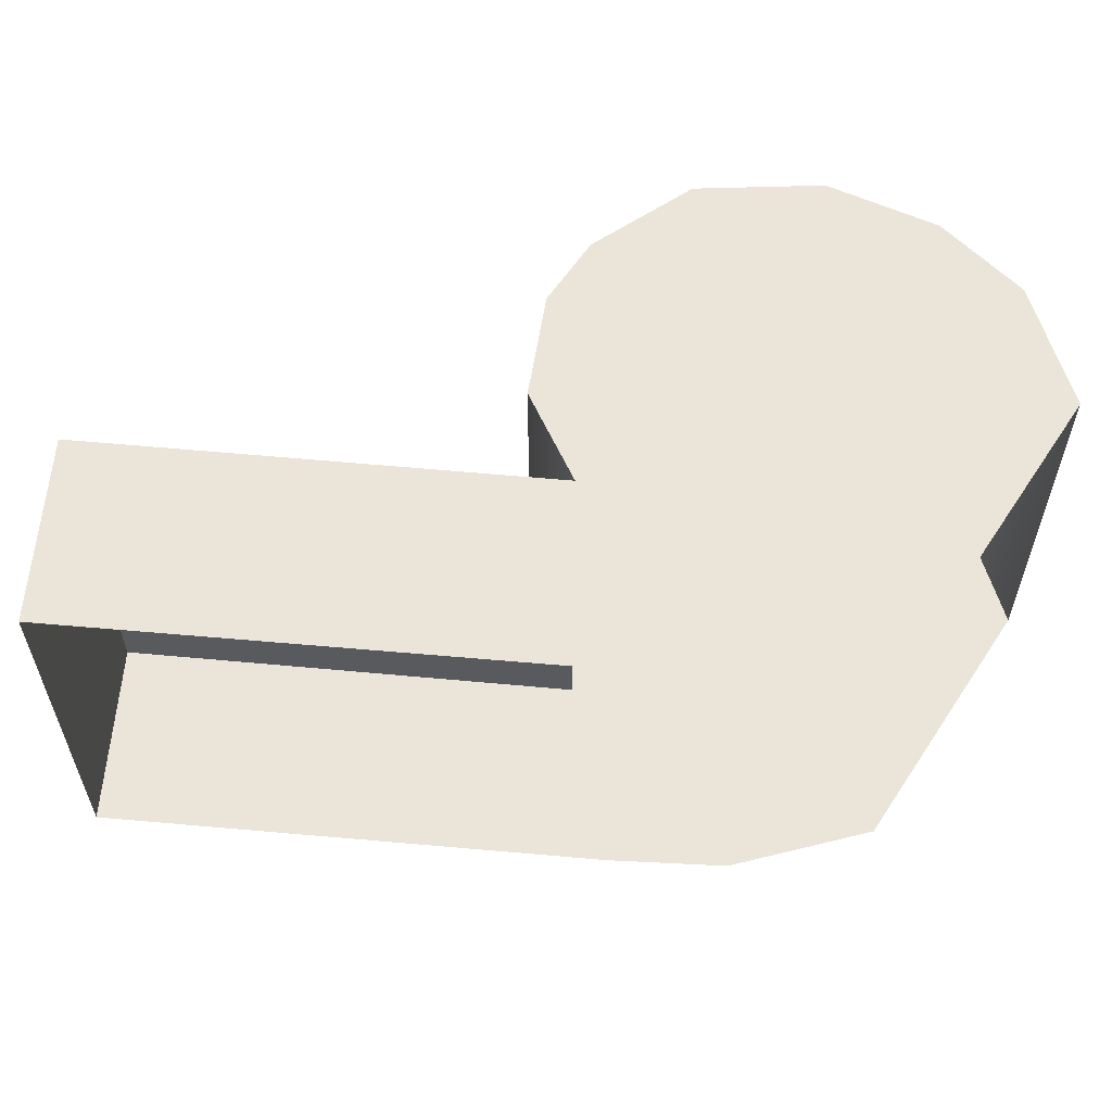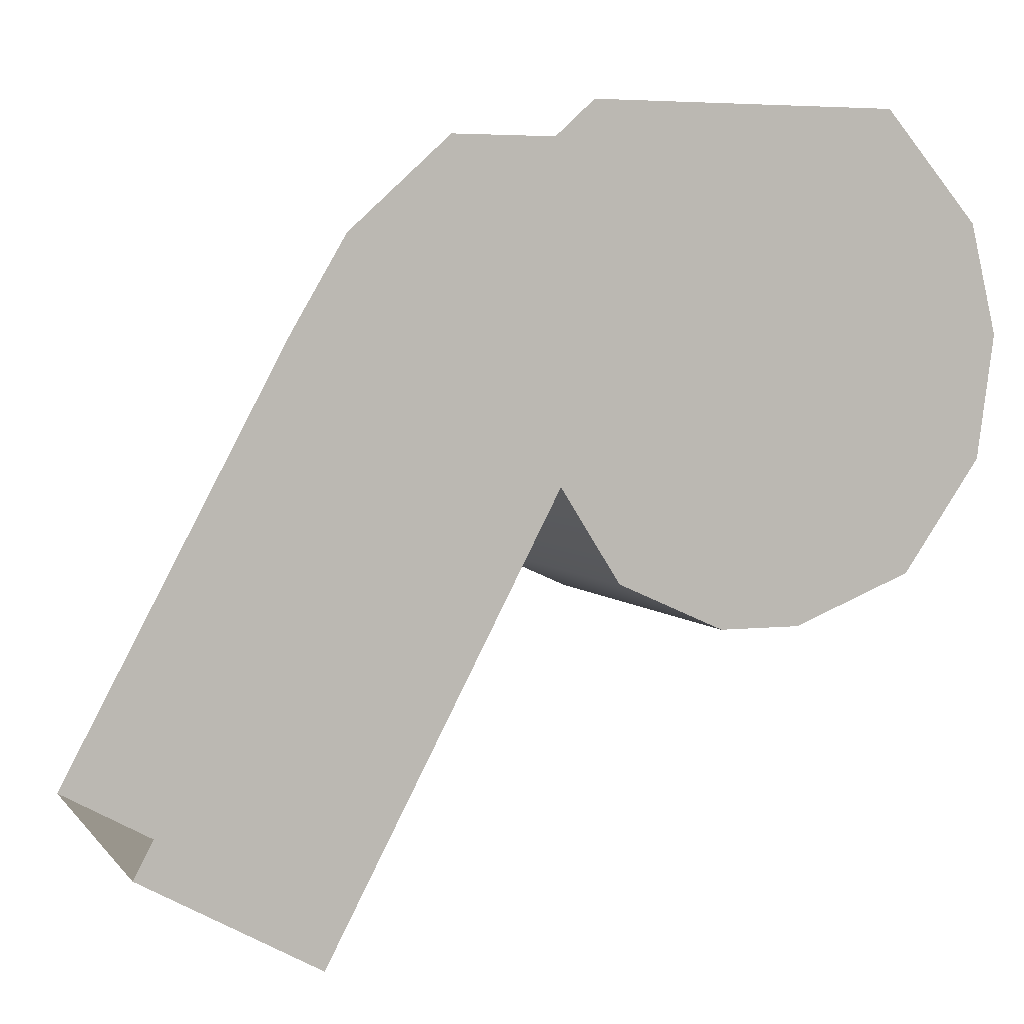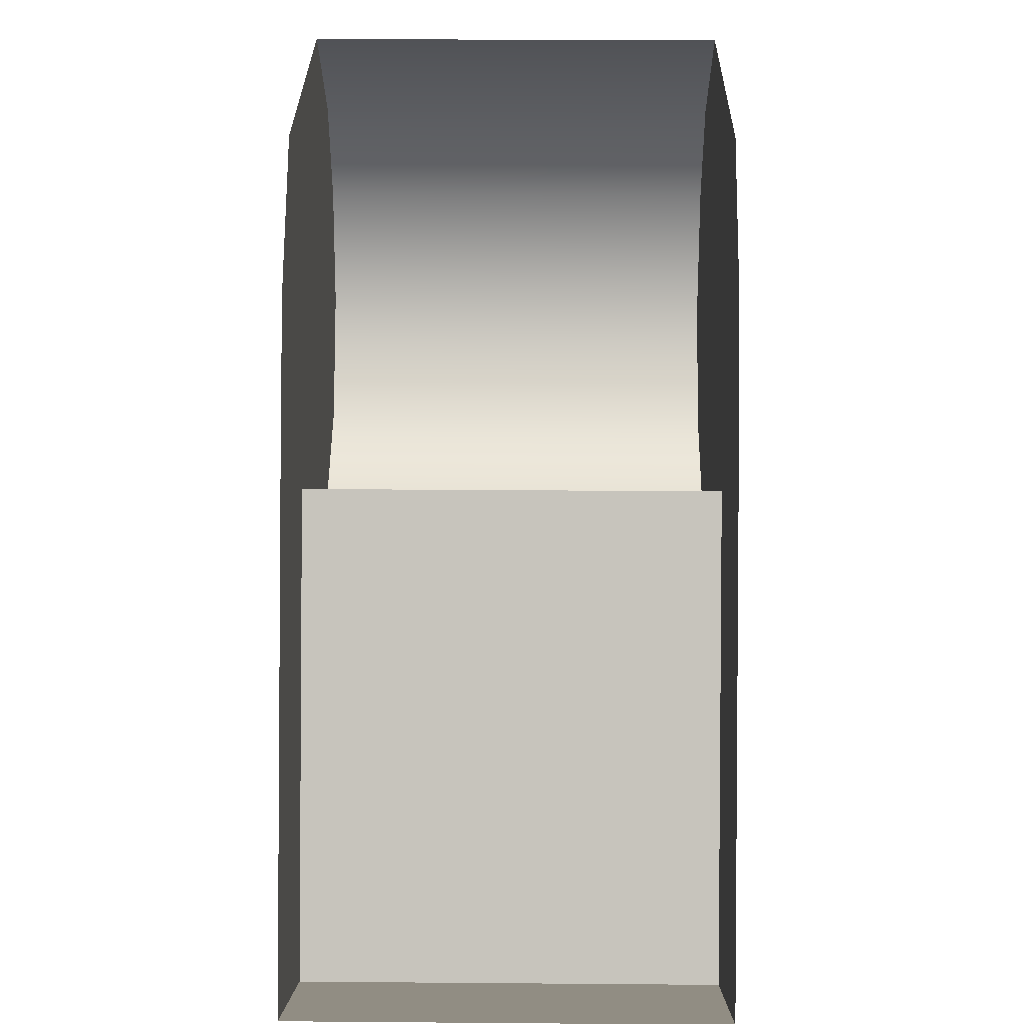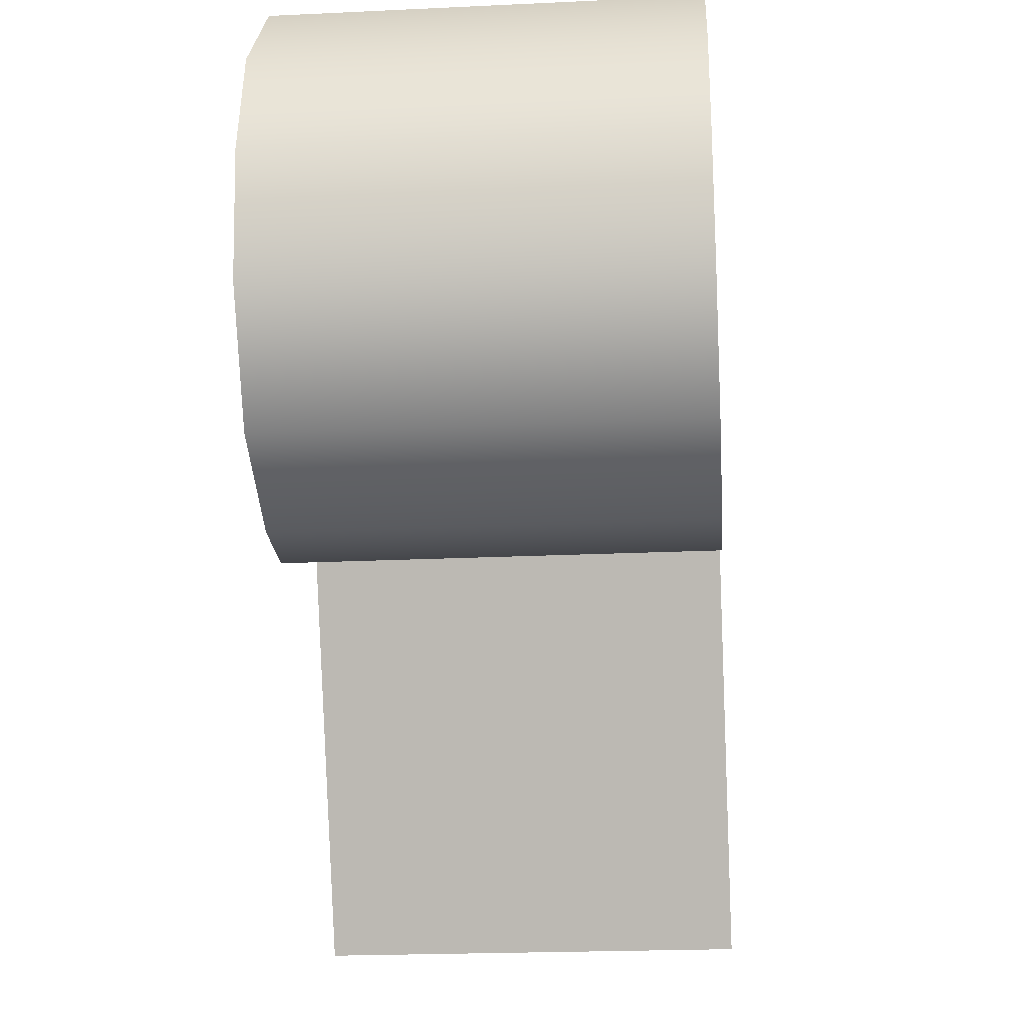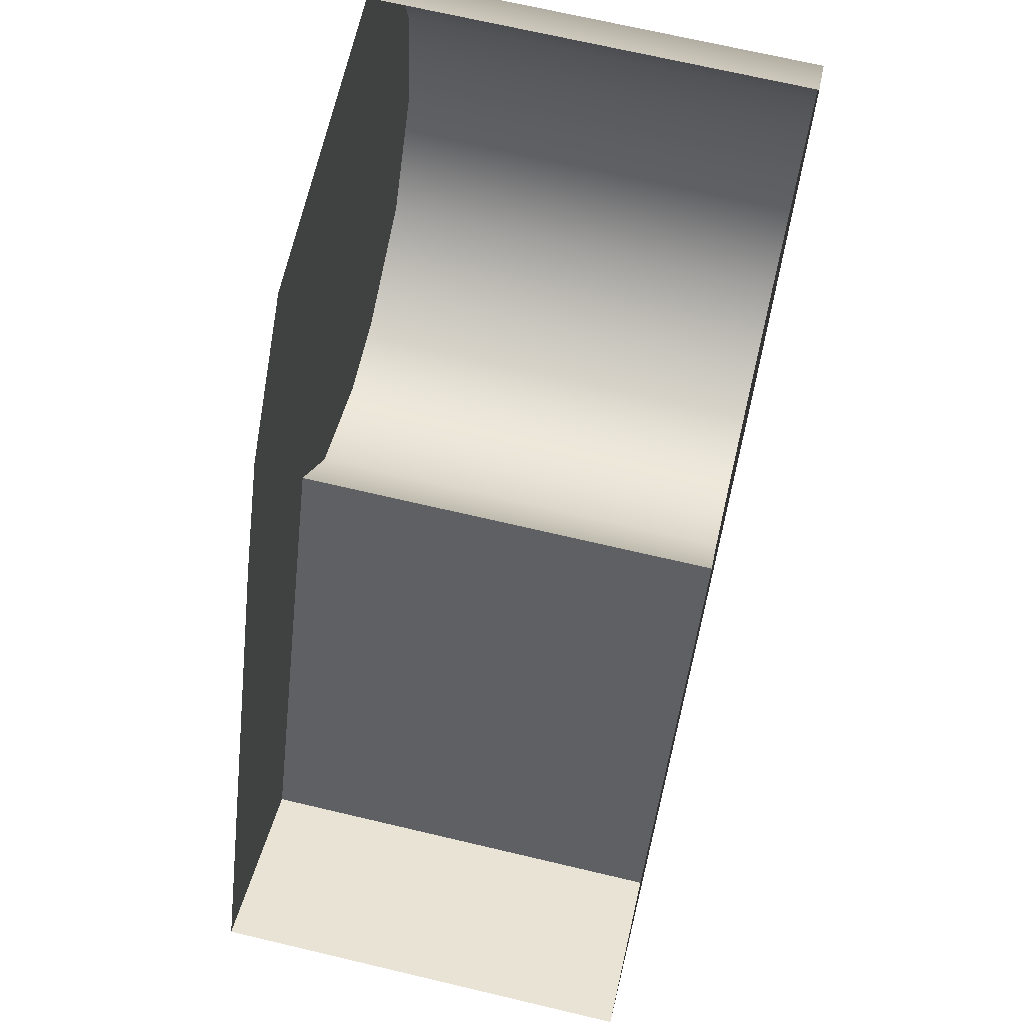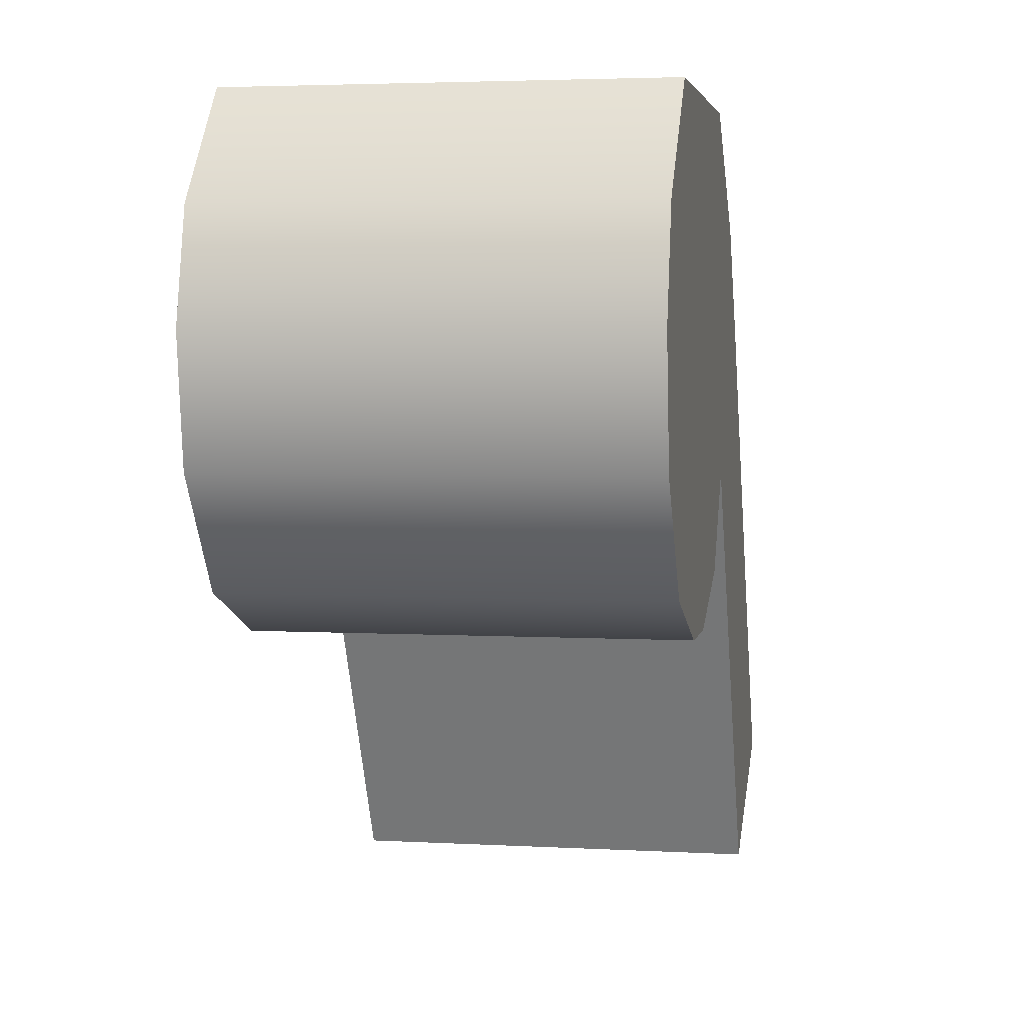
<metadata>
{"format":"obj","ext":"obj","renderer":"f3d","projection":"perspective","resolution":1024,"background":"white","views":[{"elev":58.8,"azim":123.2,"up":"+Z"},{"elev":4.5,"azim":160.2,"up":"+Y"},{"elev":28.2,"azim":90.7,"up":"+Y"},{"elev":-22.0,"azim":-85.3,"up":"+Y"},{"elev":69.4,"azim":103.3,"up":"+Y"},{"elev":3.7,"azim":-79.4,"up":"+Y"}]}
</metadata>
<code>
v -0.3576 0.4857 -0.3438
v -0.551 0.5635 -0.3438
v -0.05248 0.5635 -0.3438
v -0.2253 0.4857 -0.3438
v 0.1851 1.125 -0.3438
v 0.289 0.947 -0.3438
v -0.7072 0.947 -0.3438
v -0.6645 1.125 -0.3438
v -0.009065 1.303 -0.3438
v -0.5115 1.303 -0.3438
v 0.04458 0.716 -0.3438
v -0.6788 0.7458 -0.3438
v 0.7072 0.1597 -0.3438
v 0.4209 0 -0.3438
v -0.7072 0.947 0.3438
v -0.6645 1.125 0.3438
v -0.5115 1.303 0.3438
v 0.04458 0.716 0.3438
v -0.05248 0.5635 0.3438
v -0.551 0.5635 0.3438
v -0.6788 0.7458 0.3438
v 0.4209 0 0.3438
v 0.7072 0.1597 0.3438
v -0.3576 0.4857 0.3438
v -0.2253 0.4857 0.3438
v 0.289 0.947 0.3438
v 0.1851 1.125 0.3438
v -0.009065 1.303 0.3438
f 1 2 3
f 1 3 4
f 5 6 7
f 5 7 8
f 9 5 8
f 9 8 10
f 7 6 11
f 7 11 12
f 2 12 11
f 2 11 3
f 11 6 13
f 11 13 14
f 15 16 8
f 15 8 7
f 8 16 17
f 8 17 10
f 11 18 19
f 11 19 3
f 20 21 12
f 20 12 2
f 22 18 11
f 22 11 14
f 23 22 14
f 23 14 13
f 24 25 19
f 24 19 20
f 15 26 27
f 15 27 16
f 16 27 28
f 16 28 17
f 18 26 15
f 18 15 21
f 20 19 18
f 20 18 21
f 18 22 23
f 18 23 26
f 4 25 24
f 4 24 1
f 1 24 20
f 1 20 2
f 12 21 15
f 12 15 7
f 3 19 25
f 3 25 4

</code>
